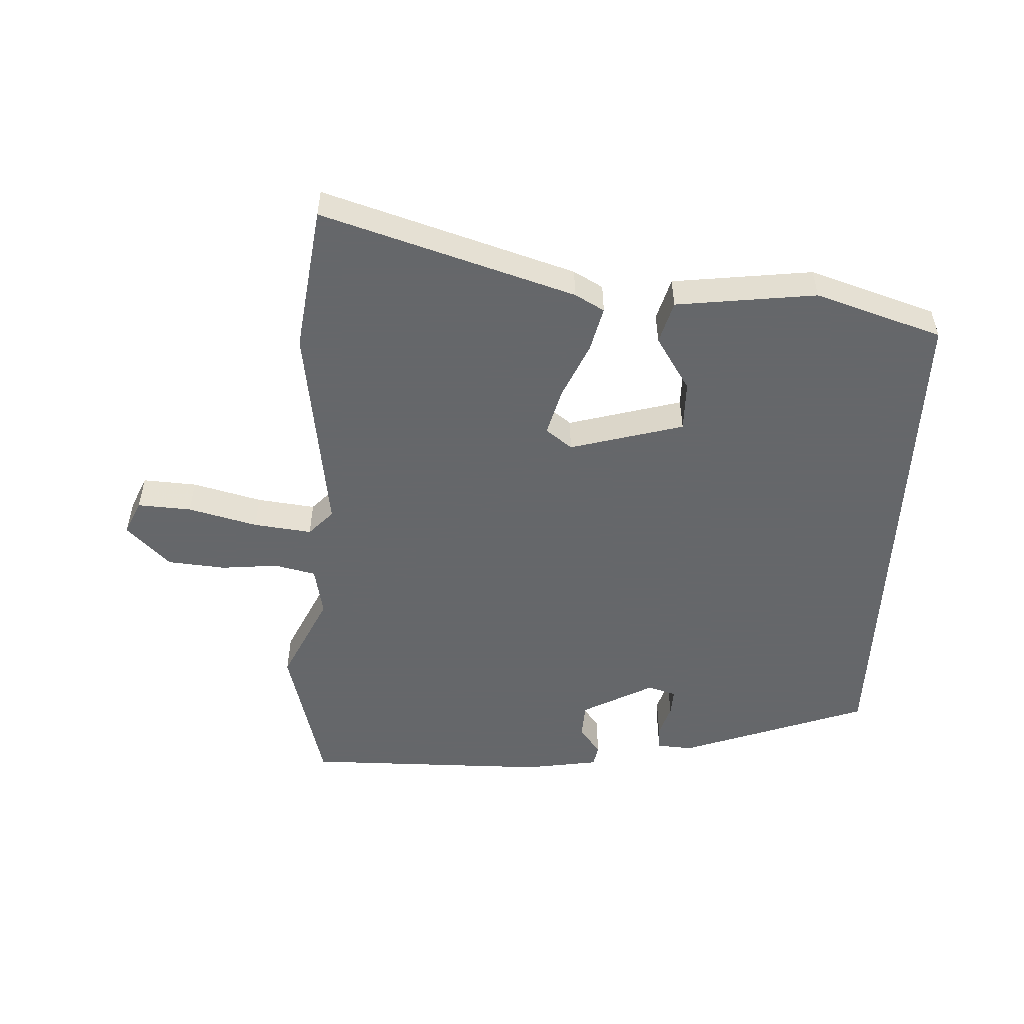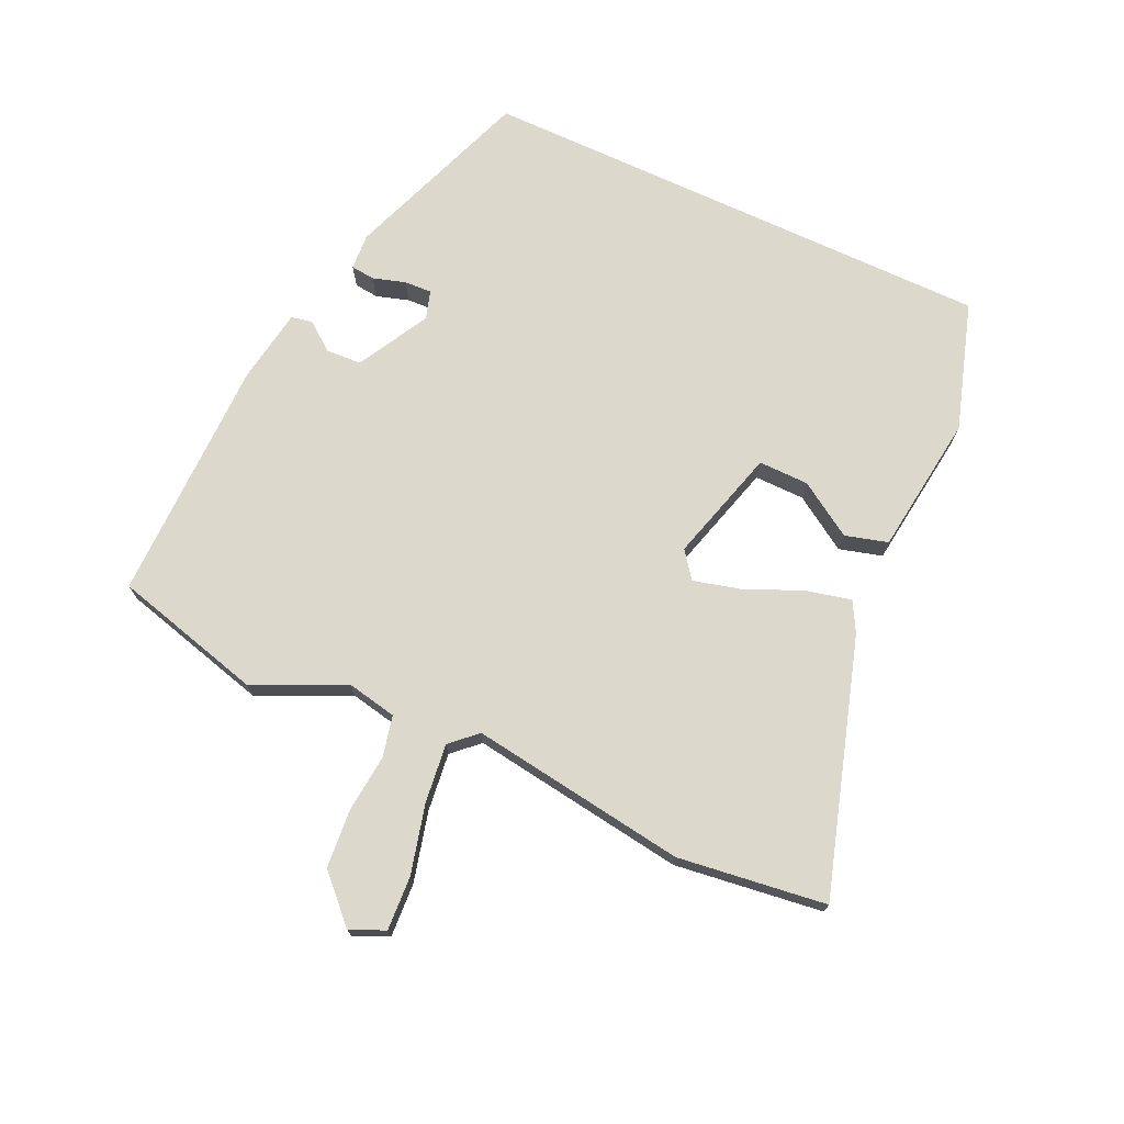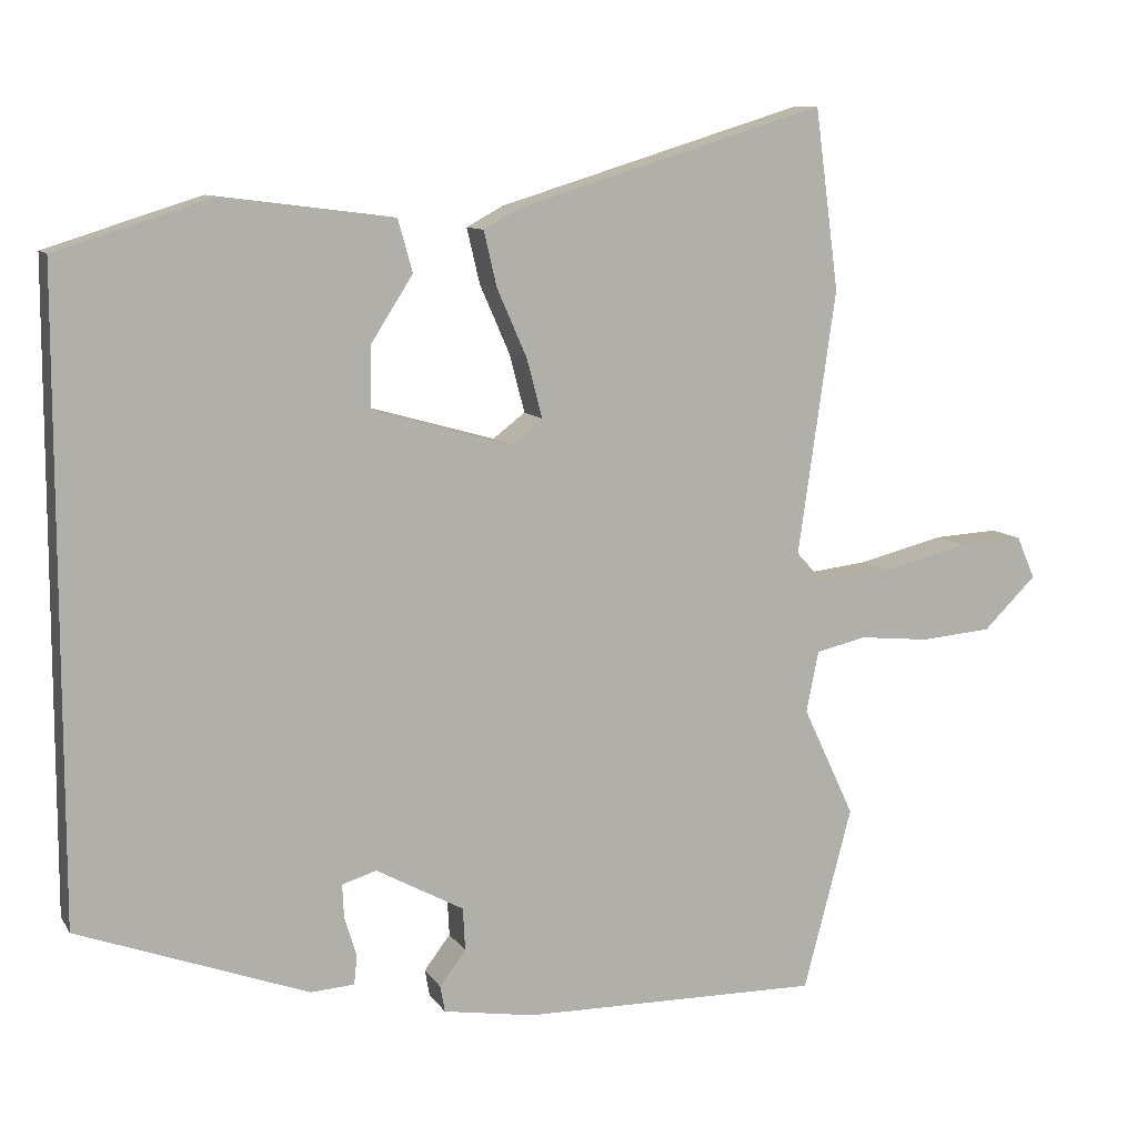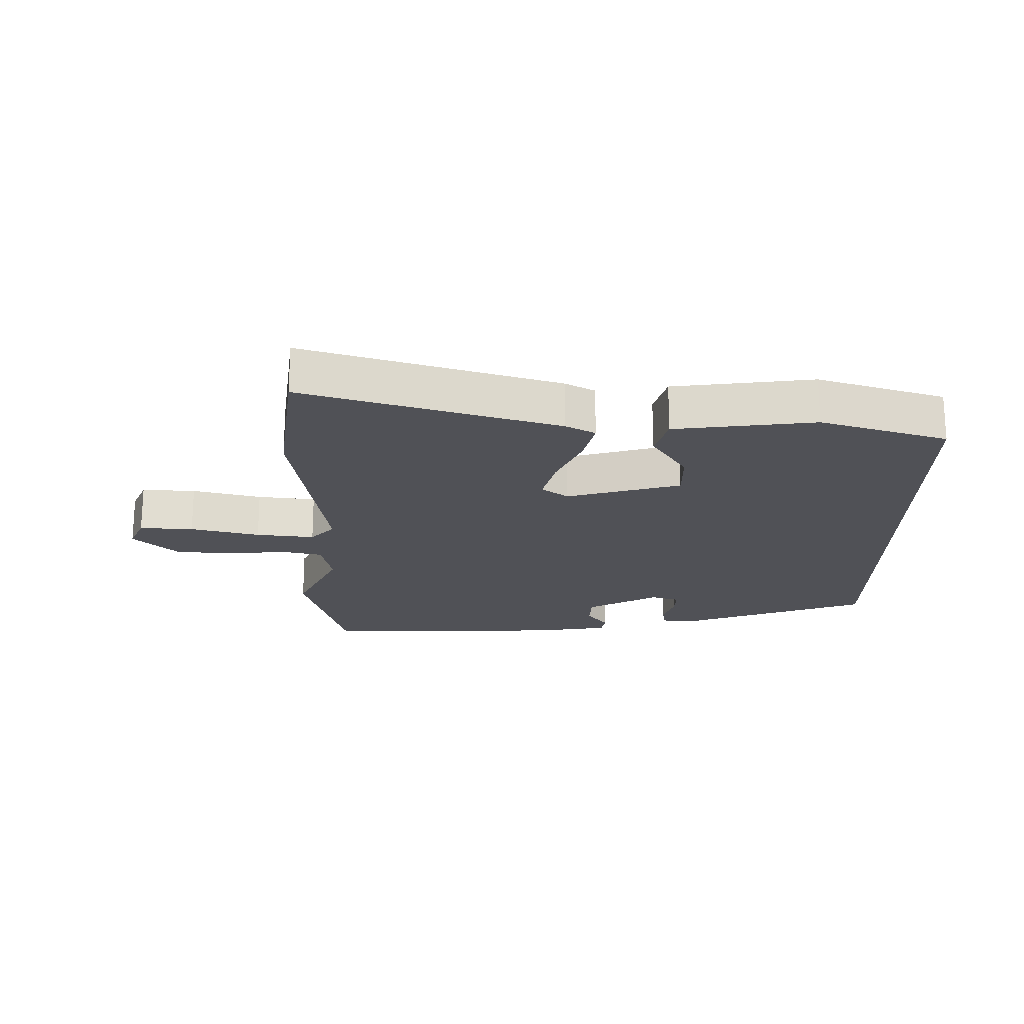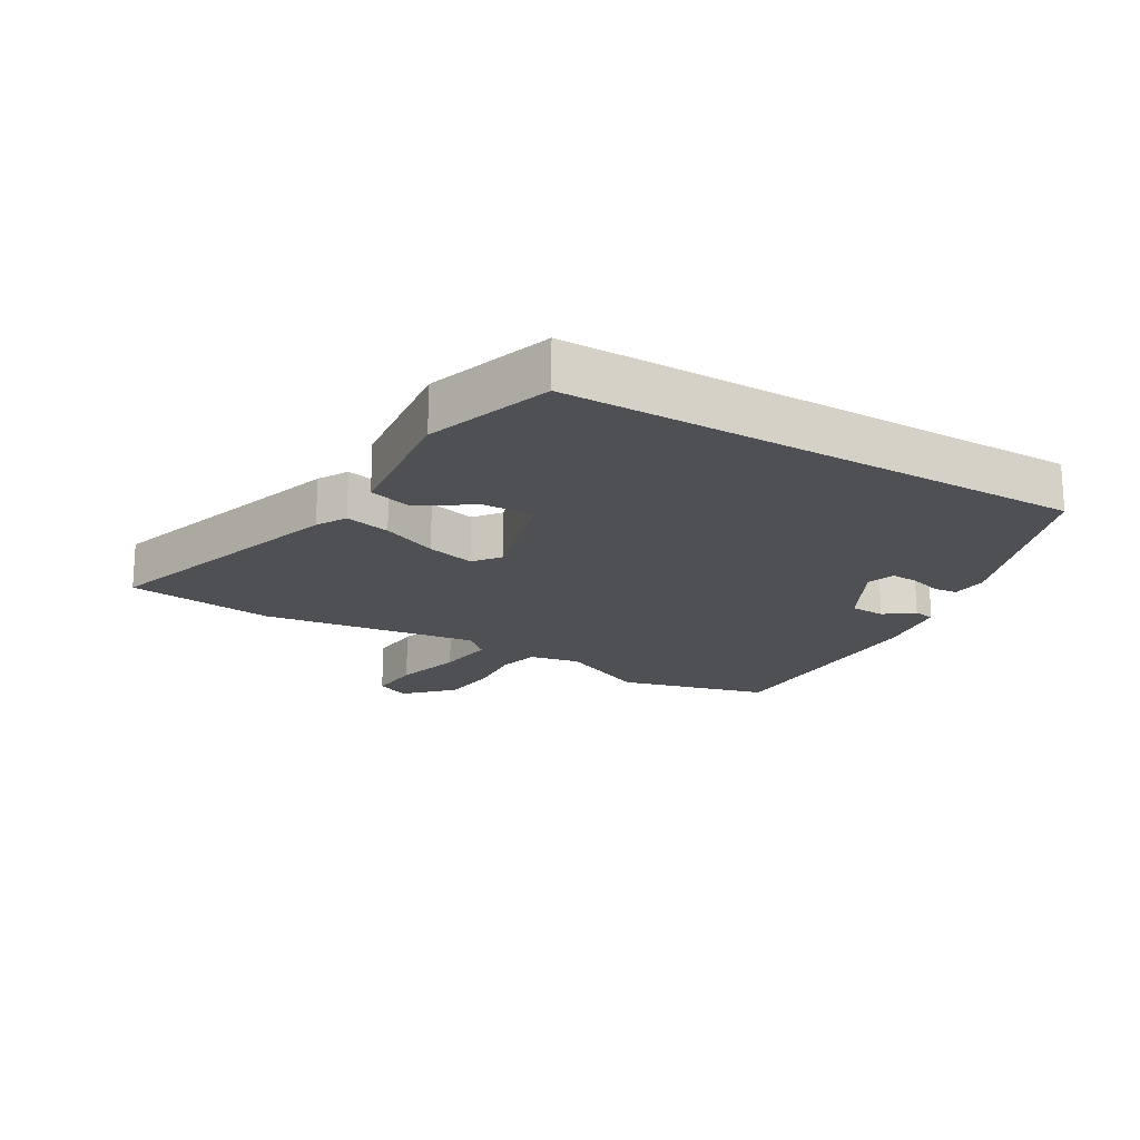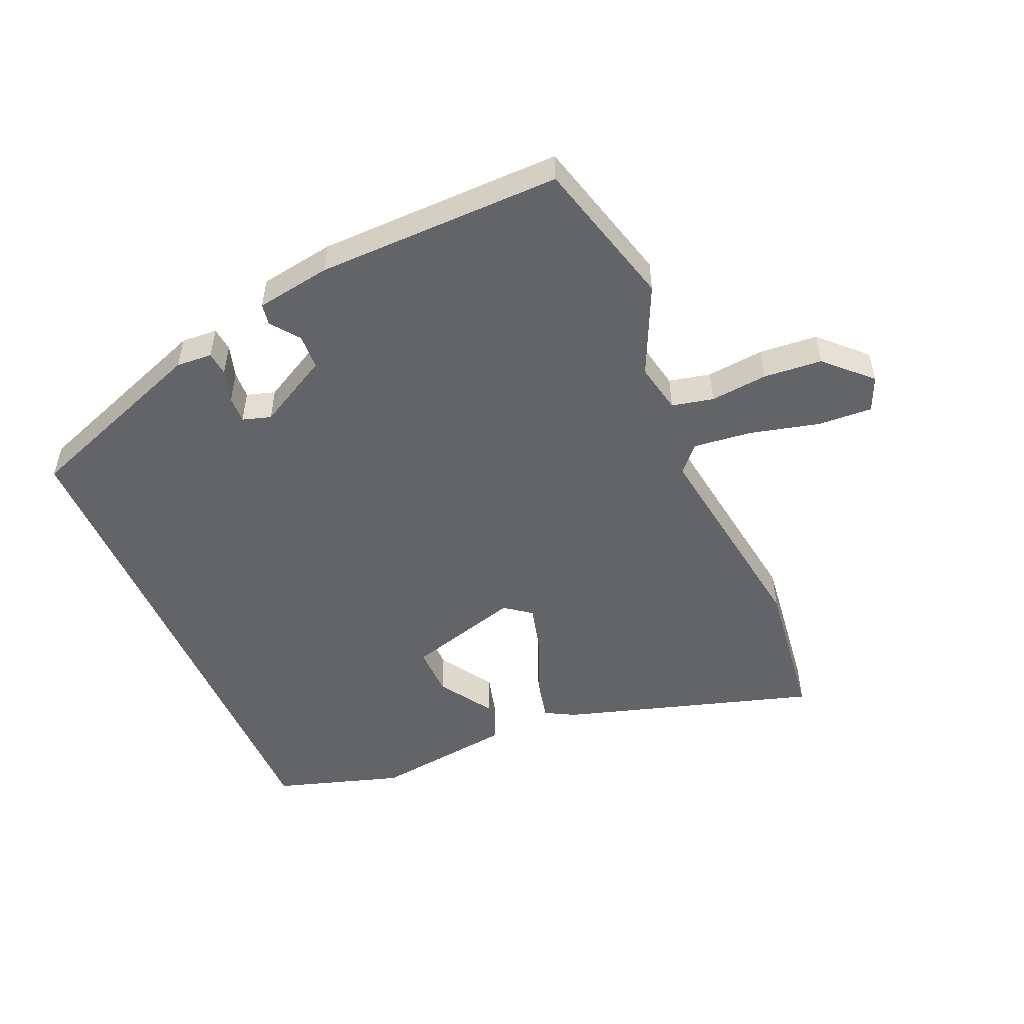
<metadata>
{"format":"obj","ext":"obj","renderer":"f3d","projection":"perspective","resolution":1024,"background":"white","views":[{"elev":-52.0,"azim":-2.8,"up":"+Y"},{"elev":72.7,"azim":-65.1,"up":"+Y"},{"elev":9.8,"azim":160.5,"up":"+Z"},{"elev":-20.4,"azim":-0.4,"up":"+Y"},{"elev":-18.7,"azim":59.3,"up":"+Y"},{"elev":-51.1,"azim":-156.4,"up":"+Y"}]}
</metadata>
<code>
v 0.5 0.07 -0.373
v 0.2 0.07 -0.483
v 0.143 0.07 -0.479
v 0.139 0.07 -0.441
v 0.155 0.07 -0.389
v 0.157 0.07 -0.346
v 0.112 0.07 -0.332
v -0.002 0.07 -0.394
v -0.005 0.07 -0.45
v 0.029 0.07 -0.495
v 0.023 0.07 -0.529
v -0.096 0.07 -0.548
v -0.486 0.07 -0.552
v -0.549 0.07 -0.314
v -0.482 0.07 -0.171
v -0.498 0.07 -0.091
v -0.564 0.07 -0.076
v -0.655 0.07 -0.085
v -0.748 0.07 -0.077
v -0.817 0.07 -0.009
v -0.793 0.07 0.046
v -0.707 0.07 0.041
v -0.597 0.07 0.013
v -0.504 0.07 0.002
v -0.466 0.07 0.043
v -0.515 0.07 0.387
v -0.484 0.07 0.622
v -0.082 0.07 0.498
v -0.035 0.07 0.472
v -0.052 0.07 0.4
v -0.091 0.07 0.311
v -0.111 0.07 0.235
v -0.069 0.07 0.203
v 0.112 0.07 0.254
v 0.111 0.07 0.334
v 0.056 0.07 0.42
v 0.075 0.07 0.488
v 0.298 0.07 0.516
v 0.5 0.07 0.452
v 0.5 0 -0.373
v 0.2 0 -0.483
v 0.143 0 -0.479
v 0.139 0 -0.441
v 0.155 0 -0.389
v 0.157 0 -0.346
v 0.112 0 -0.332
v -0.002 0 -0.394
v -0.005 0 -0.45
v 0.029 0 -0.495
v 0.023 0 -0.529
v -0.096 0 -0.548
v -0.486 0 -0.552
v -0.549 0 -0.314
v -0.482 0 -0.171
v -0.498 0 -0.091
v -0.564 0 -0.076
v -0.655 0 -0.085
v -0.748 0 -0.077
v -0.817 0 -0.009
v -0.793 0 0.046
v -0.707 0 0.041
v -0.597 0 0.013
v -0.504 0 0.002
v -0.466 0 0.043
v -0.515 0 0.387
v -0.484 0 0.622
v -0.082 0 0.498
v -0.035 0 0.472
v -0.052 0 0.4
v -0.091 0 0.311
v -0.111 0 0.235
v -0.069 0 0.203
v 0.112 0 0.254
v 0.111 0 0.334
v 0.056 0 0.42
v 0.075 0 0.488
v 0.298 0 0.516
v 0.5 0 0.452
f 35 36 37 38
f 34 35 38 39
f 28 29 30 31
f 28 31 32
f 25 26 27 28
f 25 28 32
f 24 25 32 33
f 20 21 22 23
f 20 23 24
f 17 18 19 20
f 16 17 20 24
f 15 16 24 33
f 9 10 11 12
f 8 9 12 13
f 7 8 13 14
f 2 3 4 5
f 2 5 6
f 34 39 1 2
f 7 14 15 33
f 6 7 33 34
f 2 6 34
f 77 76 75 74
f 78 77 74 73
f 70 69 68 67
f 71 70 67
f 67 66 65 64
f 71 67 64
f 72 71 64 63
f 62 61 60 59
f 63 62 59
f 59 58 57 56
f 63 59 56 55
f 72 63 55 54
f 51 50 49 48
f 52 51 48 47
f 53 52 47 46
f 44 43 42 41
f 45 44 41
f 41 40 78 73
f 72 54 53 46
f 73 72 46 45
f 73 45 41
f 1 40 41 2
f 2 41 42 3
f 3 42 43 4
f 4 43 44 5
f 5 44 45 6
f 6 45 46 7
f 7 46 47 8
f 8 47 48 9
f 9 48 49 10
f 10 49 50 11
f 11 50 51 12
f 12 51 52 13
f 13 52 53 14
f 14 53 54 15
f 15 54 55 16
f 16 55 56 17
f 17 56 57 18
f 18 57 58 19
f 19 58 59 20
f 20 59 60 21
f 21 60 61 22
f 22 61 62 23
f 23 62 63 24
f 24 63 64 25
f 25 64 65 26
f 26 65 66 27
f 27 66 67 28
f 28 67 68 29
f 29 68 69 30
f 30 69 70 31
f 31 70 71 32
f 32 71 72 33
f 33 72 73 34
f 34 73 74 35
f 35 74 75 36
f 36 75 76 37
f 37 76 77 38
f 38 77 78 39
f 39 78 40 1

</code>
